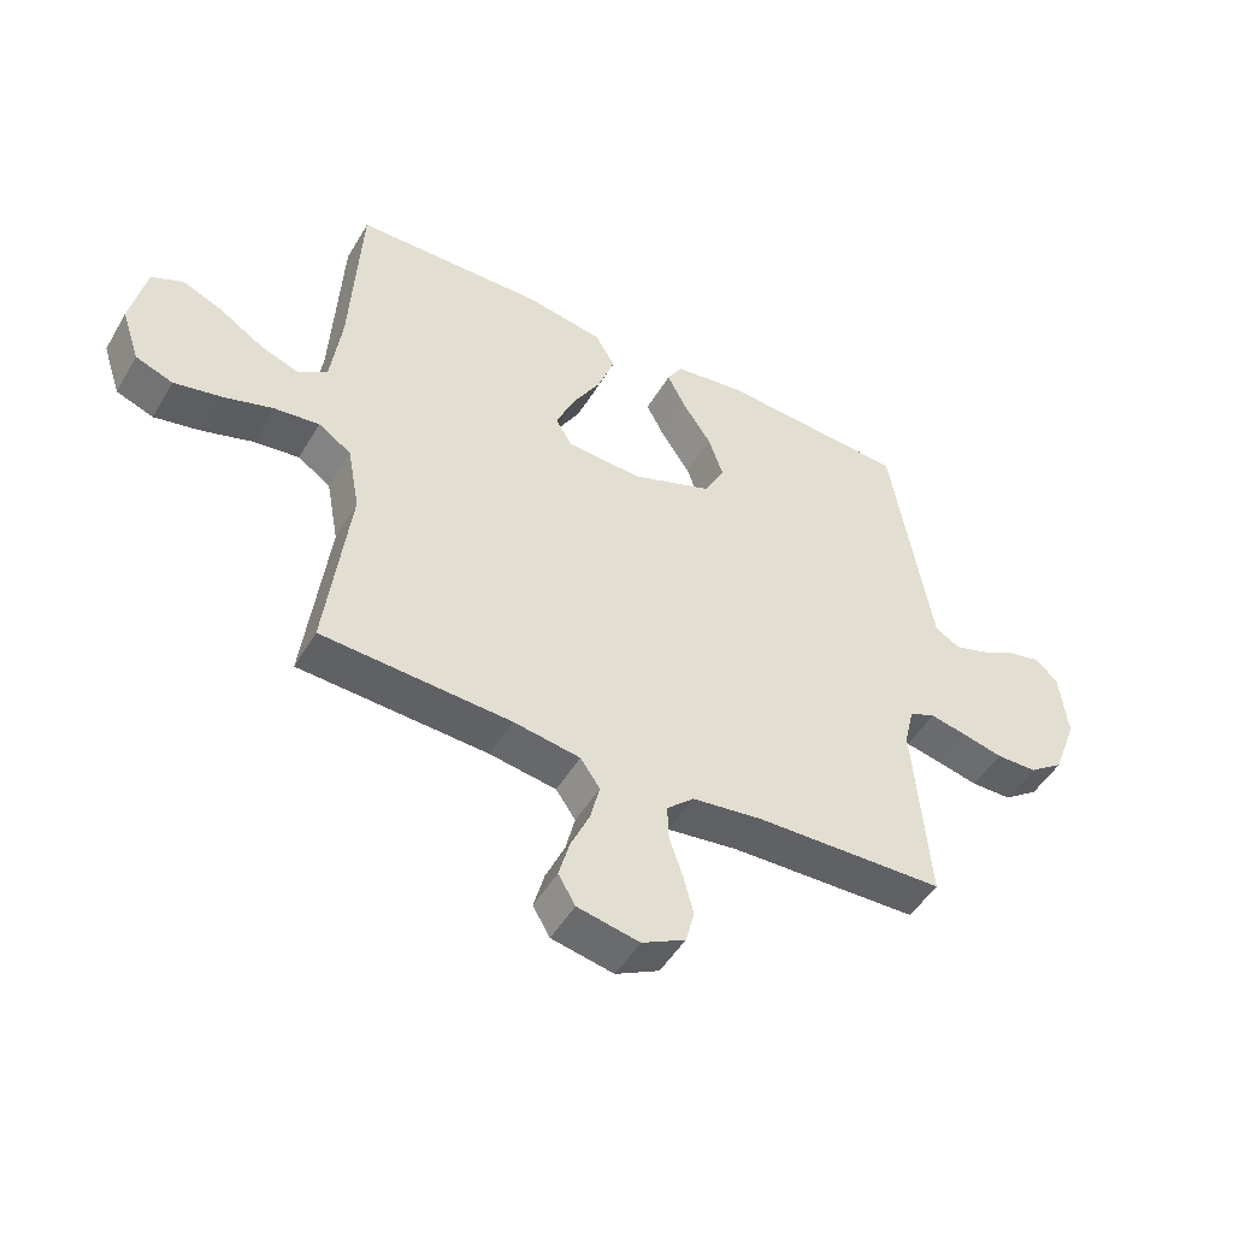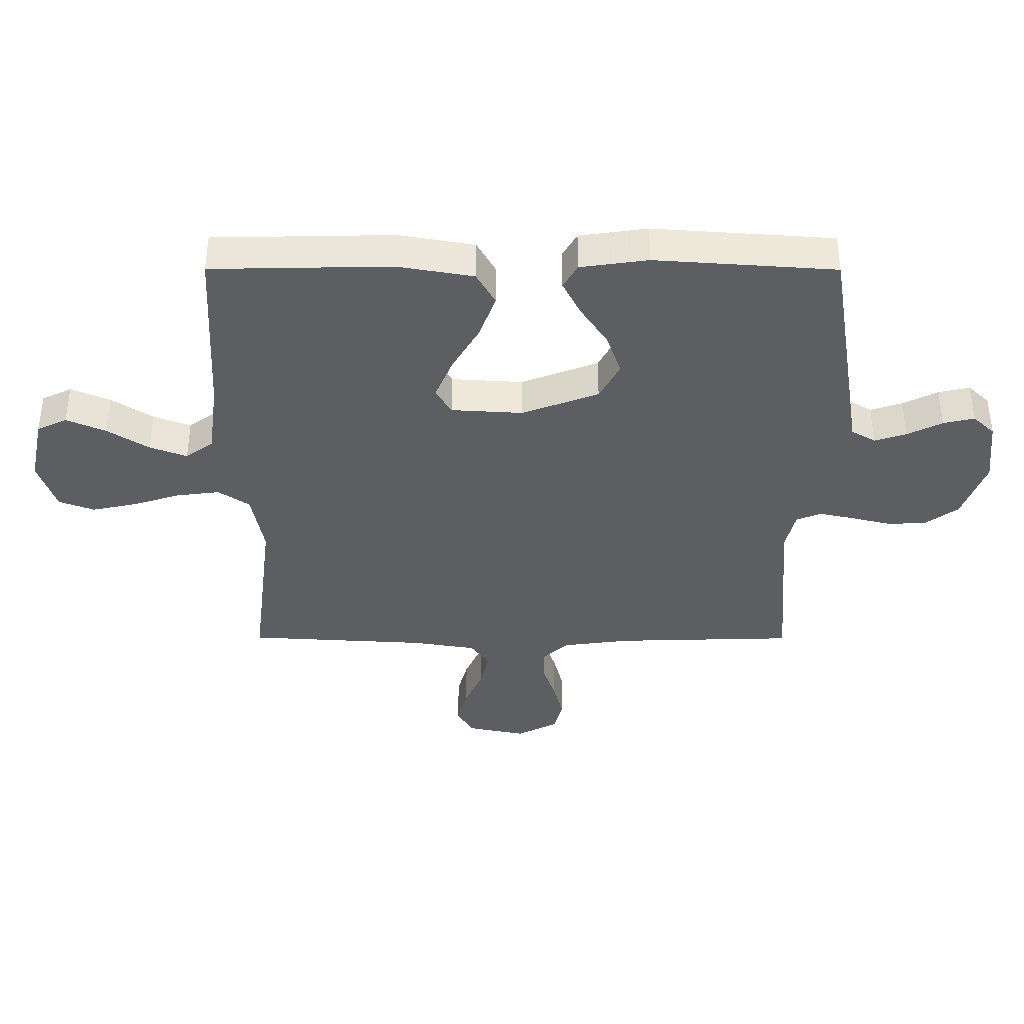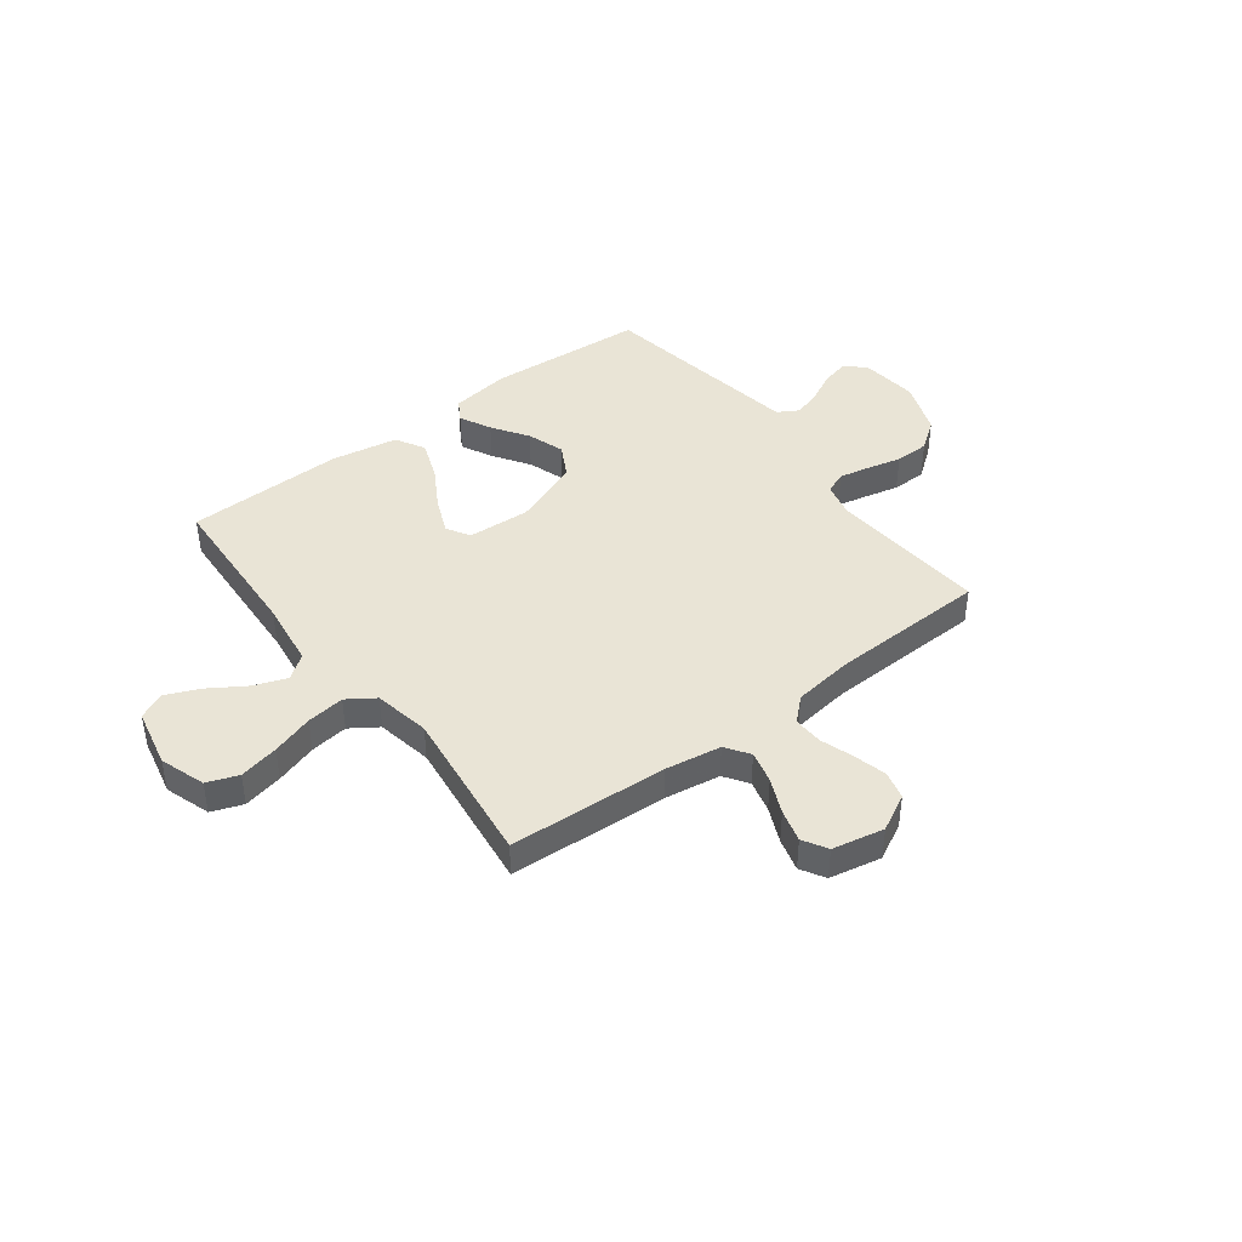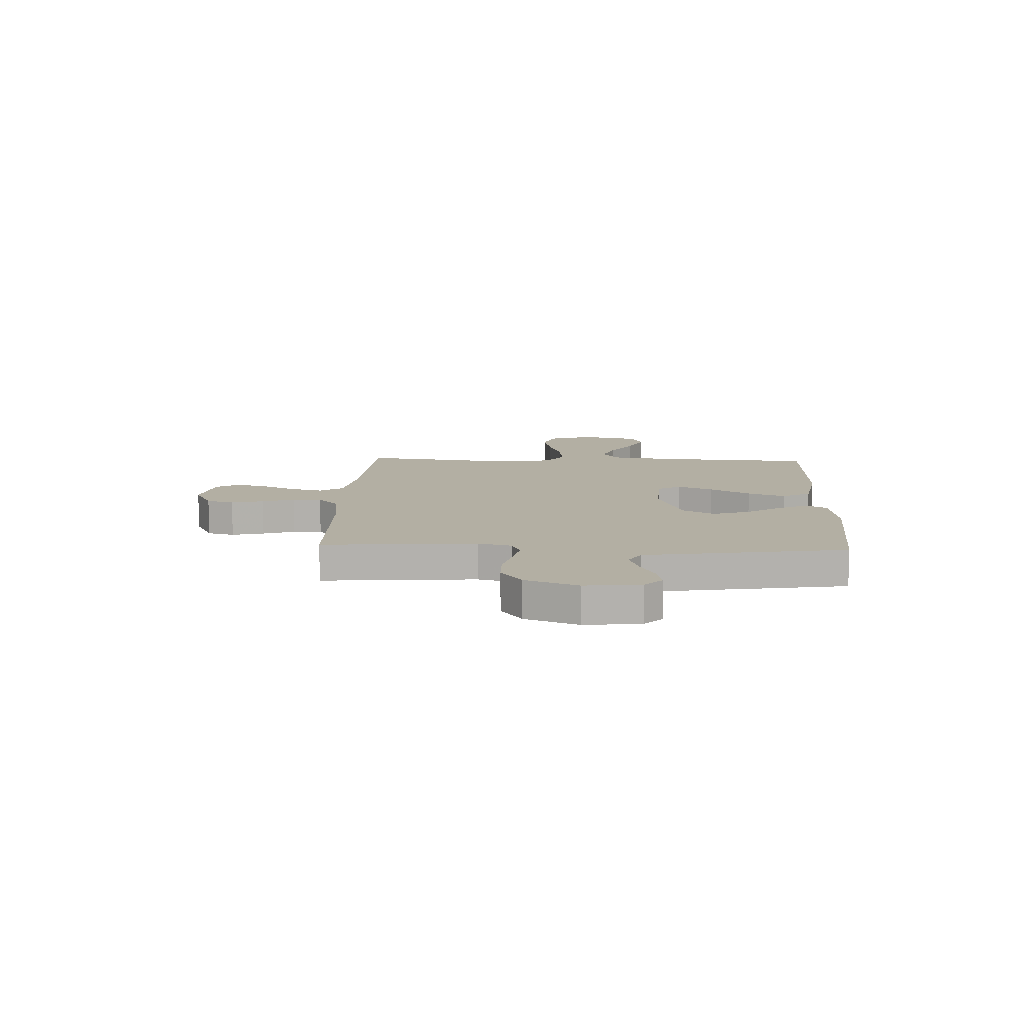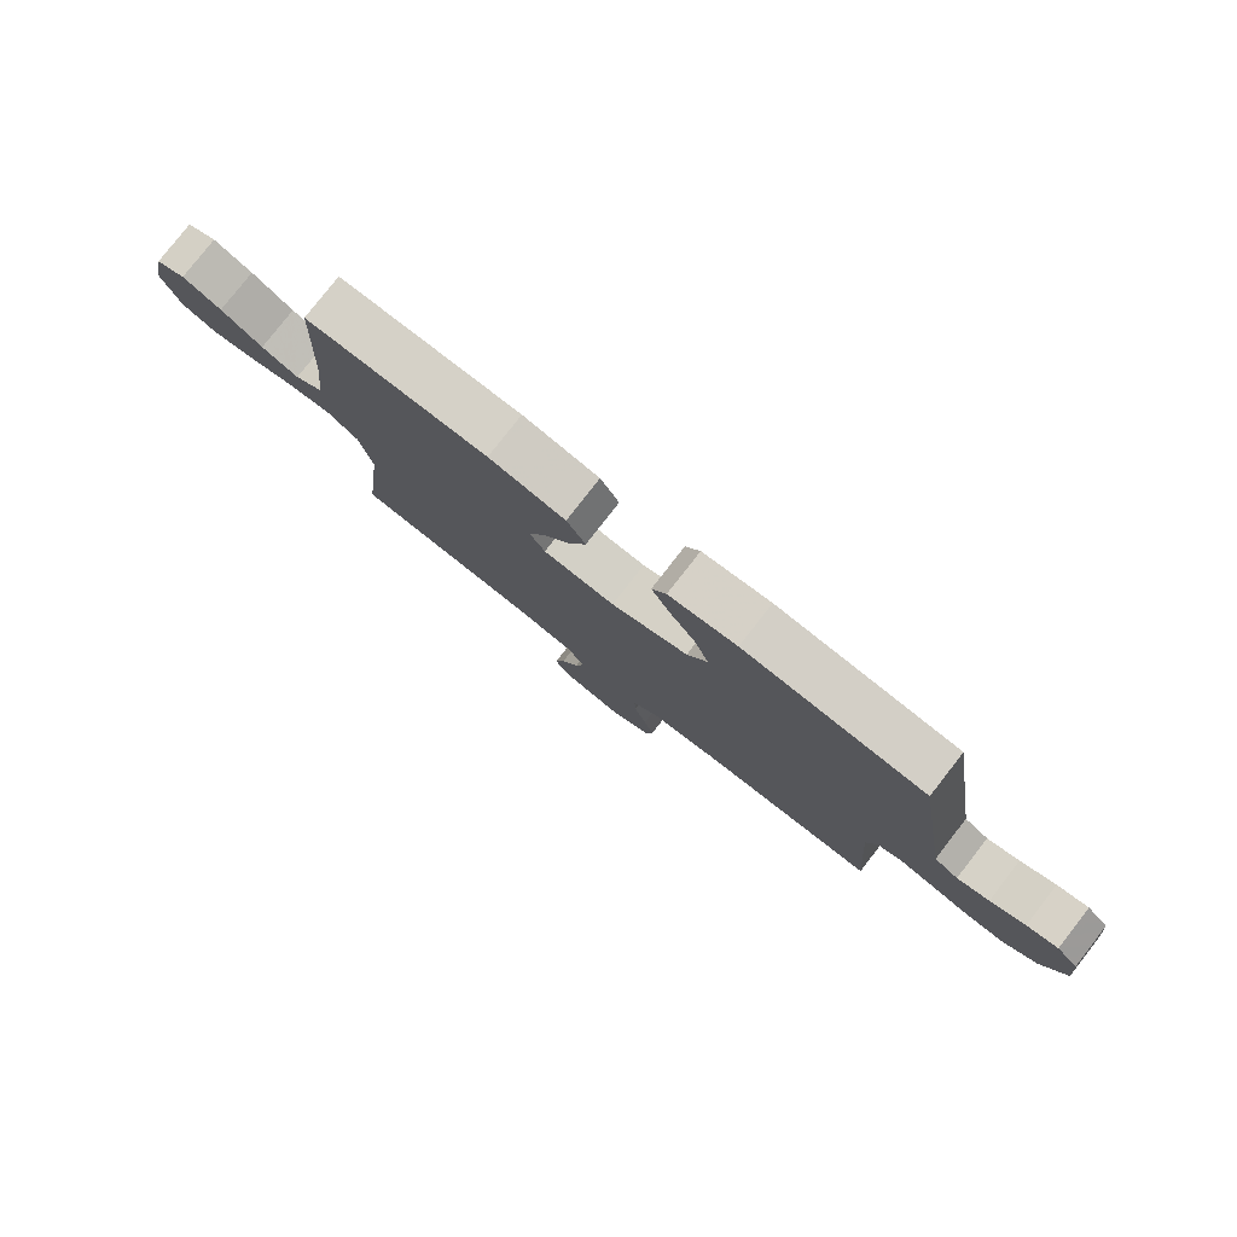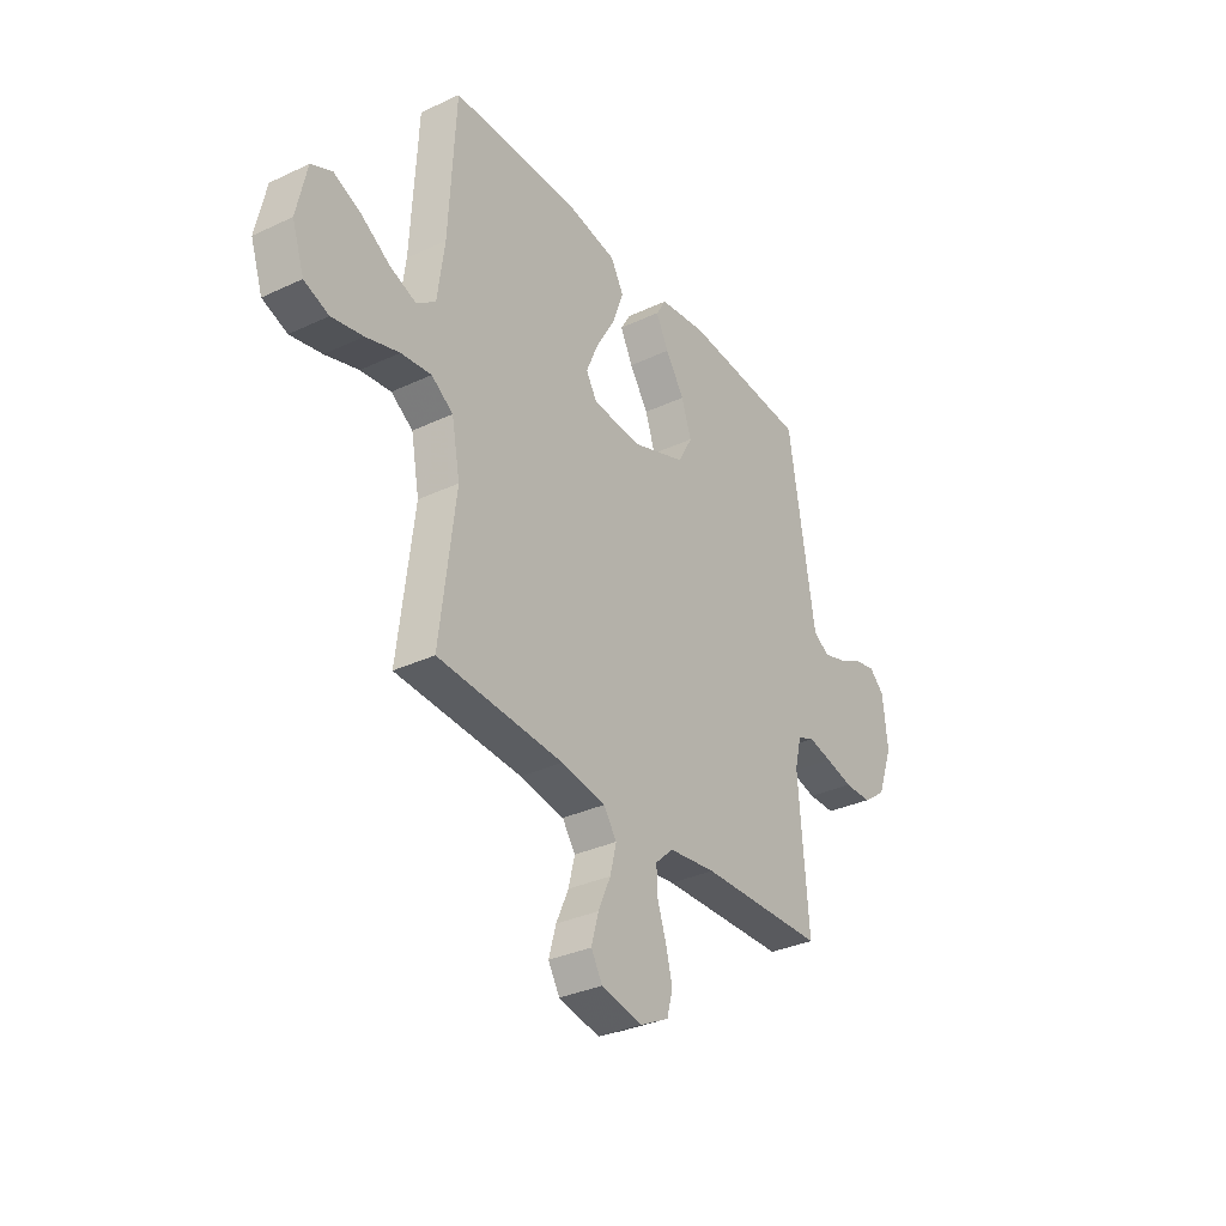
<metadata>
{"format":"obj","ext":"obj","renderer":"f3d","projection":"perspective","resolution":1024,"background":"white","views":[{"elev":-49.1,"azim":150.5,"up":"+Z"},{"elev":51.5,"azim":-179.9,"up":"+Z"},{"elev":42.6,"azim":142.8,"up":"+Y"},{"elev":11.1,"azim":-87.4,"up":"+Y"},{"elev":79.5,"azim":-142.0,"up":"+Z"},{"elev":-33.1,"azim":122.9,"up":"+Z"}]}
</metadata>
<code>
v 0.5 0.07 0.5
v 0.516 0.07 0.2
v 0.533 0.07 0.074
v 0.579 0.07 0.041
v 0.641 0.07 0.064
v 0.71 0.07 0.108
v 0.775 0.07 0.136
v 0.825 0.07 0.112
v 0.849 0.07 0
v 0.82 0.07 -0.086
v 0.761 0.07 -0.108
v 0.686 0.07 -0.092
v 0.607 0.07 -0.067
v 0.535 0.07 -0.058
v 0.483 0.07 -0.093
v 0.463 0.07 -0.2
v 0.5 0.07 -0.5
v 0.2 0.07 -0.517
v 0.094 0.07 -0.534
v 0.063 0.07 -0.579
v 0.078 0.07 -0.64
v 0.108 0.07 -0.707
v 0.125 0.07 -0.769
v 0.098 0.07 -0.815
v 0 0.07 -0.835
v -0.069 0.07 -0.799
v -0.083 0.07 -0.746
v -0.067 0.07 -0.683
v -0.046 0.07 -0.62
v -0.044 0.07 -0.564
v -0.087 0.07 -0.524
v -0.2 0.07 -0.509
v -0.5 0.07 -0.5
v -0.476 0.07 -0.2
v -0.492 0.07 -0.134
v -0.533 0.07 -0.117
v -0.59 0.07 -0.129
v -0.656 0.07 -0.145
v -0.721 0.07 -0.144
v -0.777 0.07 -0.103
v -0.815 0.07 0
v -0.803 0.07 0.109
v -0.767 0.07 0.143
v -0.715 0.07 0.131
v -0.657 0.07 0.102
v -0.604 0.07 0.085
v -0.564 0.07 0.108
v -0.549 0.07 0.2
v -0.5 0.07 0.5
v -0.2 0.07 0.521
v -0.087 0.07 0.505
v -0.063 0.07 0.464
v -0.093 0.07 0.405
v -0.138 0.07 0.337
v -0.162 0.07 0.267
v -0.128 0.07 0.204
v 0 0.07 0.156
v 0.119 0.07 0.163
v 0.145 0.07 0.207
v 0.116 0.07 0.276
v 0.07 0.07 0.355
v 0.043 0.07 0.429
v 0.074 0.07 0.484
v 0.2 0.07 0.506
v 0.5 0 0.5
v 0.516 0 0.2
v 0.533 0 0.074
v 0.579 0 0.041
v 0.641 0 0.064
v 0.71 0 0.108
v 0.775 0 0.136
v 0.825 0 0.112
v 0.849 0 0
v 0.82 0 -0.086
v 0.761 0 -0.108
v 0.686 0 -0.092
v 0.607 0 -0.067
v 0.535 0 -0.058
v 0.483 0 -0.093
v 0.463 0 -0.2
v 0.5 0 -0.5
v 0.2 0 -0.517
v 0.094 0 -0.534
v 0.063 0 -0.579
v 0.078 0 -0.64
v 0.108 0 -0.707
v 0.125 0 -0.769
v 0.098 0 -0.815
v 0 0 -0.835
v -0.069 0 -0.799
v -0.083 0 -0.746
v -0.067 0 -0.683
v -0.046 0 -0.62
v -0.044 0 -0.564
v -0.087 0 -0.524
v -0.2 0 -0.509
v -0.5 0 -0.5
v -0.476 0 -0.2
v -0.492 0 -0.134
v -0.533 0 -0.117
v -0.59 0 -0.129
v -0.656 0 -0.145
v -0.721 0 -0.144
v -0.777 0 -0.103
v -0.815 0 0
v -0.803 0 0.109
v -0.767 0 0.143
v -0.715 0 0.131
v -0.657 0 0.102
v -0.604 0 0.085
v -0.564 0 0.108
v -0.549 0 0.2
v -0.5 0 0.5
v -0.2 0 0.521
v -0.087 0 0.505
v -0.063 0 0.464
v -0.093 0 0.405
v -0.138 0 0.337
v -0.162 0 0.267
v -0.128 0 0.204
v 0 0 0.156
v 0.119 0 0.163
v 0.145 0 0.207
v 0.116 0 0.276
v 0.07 0 0.355
v 0.043 0 0.429
v 0.074 0 0.484
v 0.2 0 0.506
f 63 64 1 2
f 60 61 62 63
f 59 60 63 2
f 58 59 2 3
f 57 58 3 4
f 51 52 53 54
f 51 54 55
f 50 51 55
f 47 48 49 50
f 47 50 55
f 46 47 55 56
f 42 43 44 45
f 42 45 46
f 41 42 46
f 37 38 39 40
f 36 37 40 41
f 35 36 41 46
f 32 33 34
f 31 32 34 35
f 30 31 35 46
f 26 27 28 29
f 24 25 26 29
f 24 29 30
f 21 22 23 24
f 20 21 24 30
f 19 20 30 46
f 16 17 18
f 15 16 18 19
f 10 11 12 13
f 10 13 14
f 9 10 14
f 8 9 14
f 5 6 7 8
f 4 5 8 14
f 57 4 14 15
f 46 56 57
f 15 19 46 57
f 66 65 128 127
f 127 126 125 124
f 66 127 124 123
f 67 66 123 122
f 68 67 122 121
f 118 117 116 115
f 119 118 115
f 119 115 114
f 114 113 112 111
f 119 114 111
f 120 119 111 110
f 109 108 107 106
f 110 109 106
f 110 106 105
f 104 103 102 101
f 105 104 101 100
f 110 105 100 99
f 98 97 96
f 99 98 96 95
f 110 99 95 94
f 93 92 91 90
f 93 90 89 88
f 94 93 88
f 88 87 86 85
f 94 88 85 84
f 110 94 84 83
f 82 81 80
f 83 82 80 79
f 77 76 75 74
f 78 77 74
f 78 74 73
f 78 73 72
f 72 71 70 69
f 78 72 69 68
f 79 78 68 121
f 121 120 110
f 121 110 83 79
f 1 65 66 2
f 2 66 67 3
f 3 67 68 4
f 4 68 69 5
f 5 69 70 6
f 6 70 71 7
f 7 71 72 8
f 8 72 73 9
f 9 73 74 10
f 10 74 75 11
f 11 75 76 12
f 12 76 77 13
f 13 77 78 14
f 14 78 79 15
f 15 79 80 16
f 16 80 81 17
f 17 81 82 18
f 18 82 83 19
f 19 83 84 20
f 20 84 85 21
f 21 85 86 22
f 22 86 87 23
f 23 87 88 24
f 24 88 89 25
f 25 89 90 26
f 26 90 91 27
f 27 91 92 28
f 28 92 93 29
f 29 93 94 30
f 30 94 95 31
f 31 95 96 32
f 32 96 97 33
f 33 97 98 34
f 34 98 99 35
f 35 99 100 36
f 36 100 101 37
f 37 101 102 38
f 38 102 103 39
f 39 103 104 40
f 40 104 105 41
f 41 105 106 42
f 42 106 107 43
f 43 107 108 44
f 44 108 109 45
f 45 109 110 46
f 46 110 111 47
f 47 111 112 48
f 48 112 113 49
f 49 113 114 50
f 50 114 115 51
f 51 115 116 52
f 52 116 117 53
f 53 117 118 54
f 54 118 119 55
f 55 119 120 56
f 56 120 121 57
f 57 121 122 58
f 58 122 123 59
f 59 123 124 60
f 60 124 125 61
f 61 125 126 62
f 62 126 127 63
f 63 127 128 64
f 64 128 65 1

</code>
